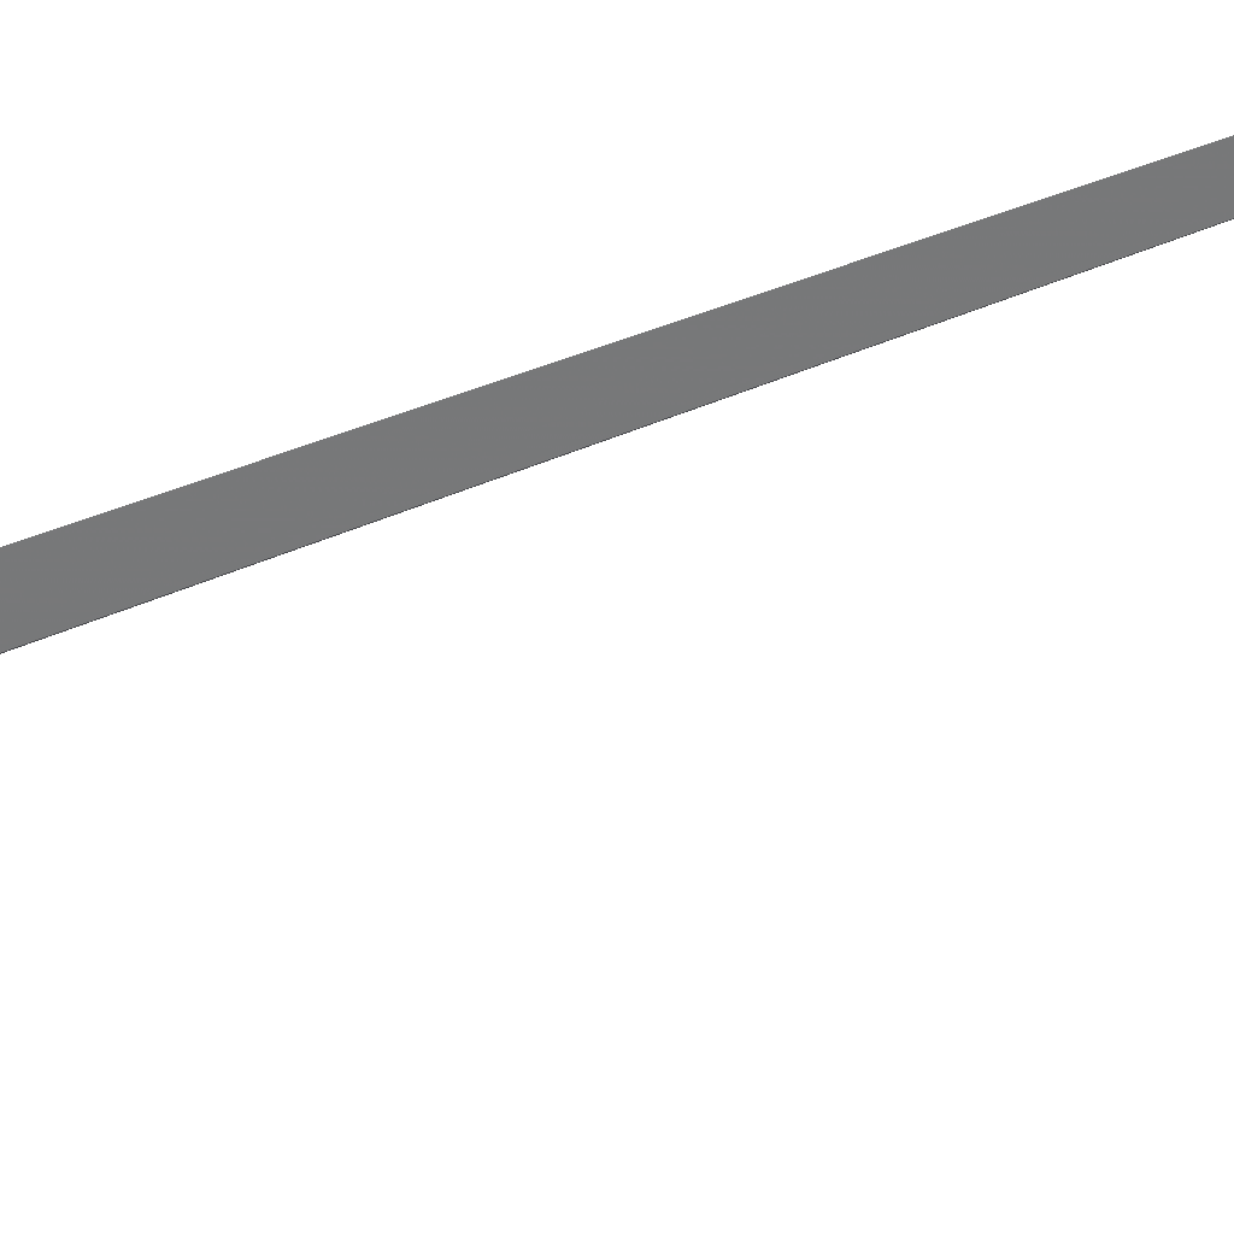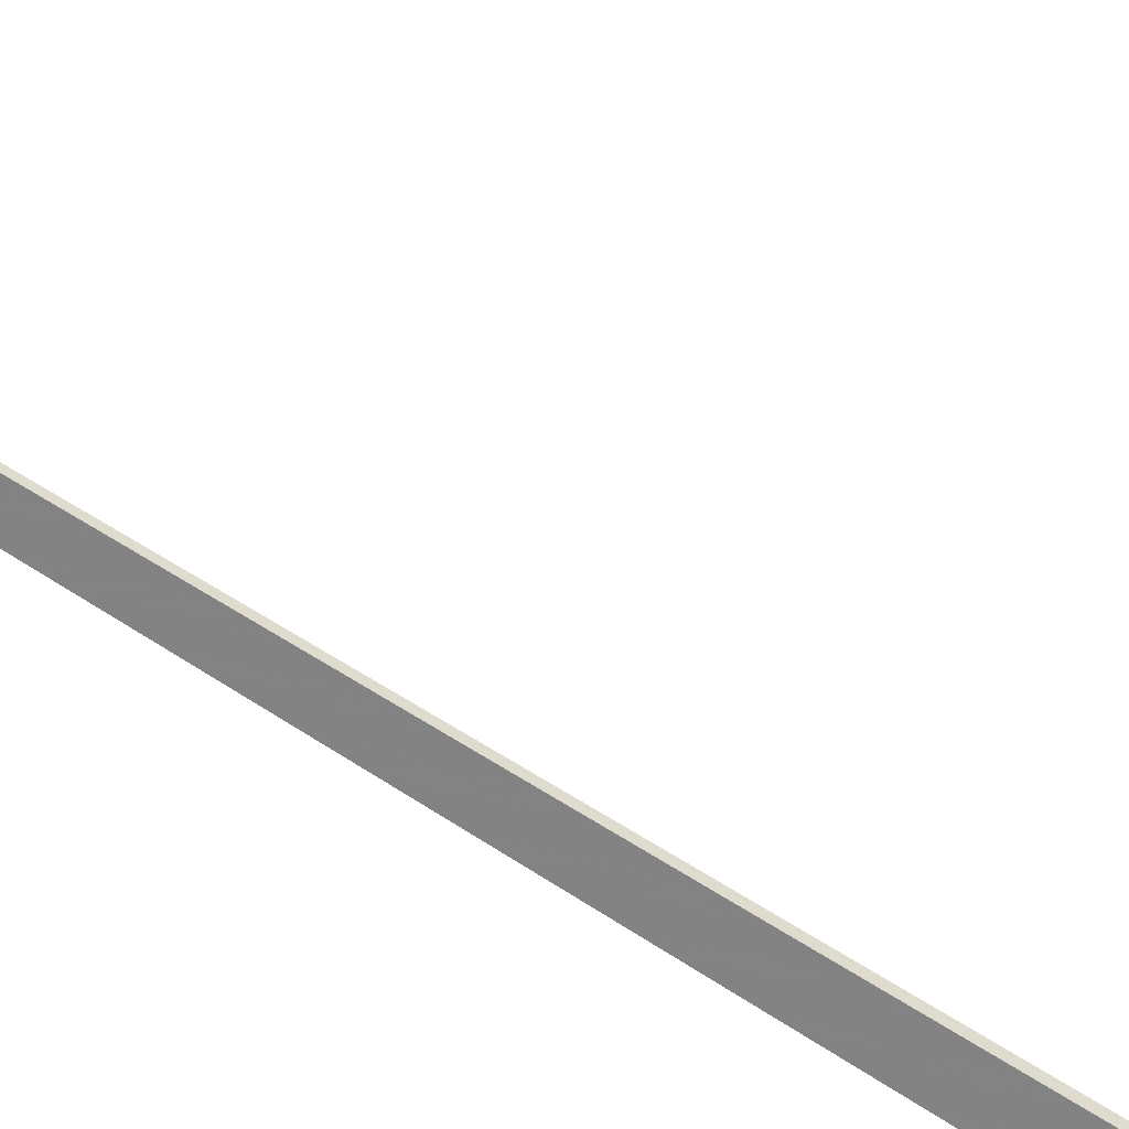
<metadata>
{"format":"obj","ext":"obj","renderer":"f3d","projection":"perspective","resolution":1024,"background":"white","views":[{"elev":-46.6,"azim":115.7,"up":"+Y"},{"elev":-72.9,"azim":-121.5,"up":"+Y"}]}
</metadata>
<code>
v -6.541 11.88 8
v -6.353 11.92 10
v -6.541 11.88 0
v -7.145 11.84 8
v -7 11.83 10
v -6.527 11.86 8
f 1 3 2
f 1 5 4
f 1 2 5
f 1 4 6
f 1 6 3

</code>
